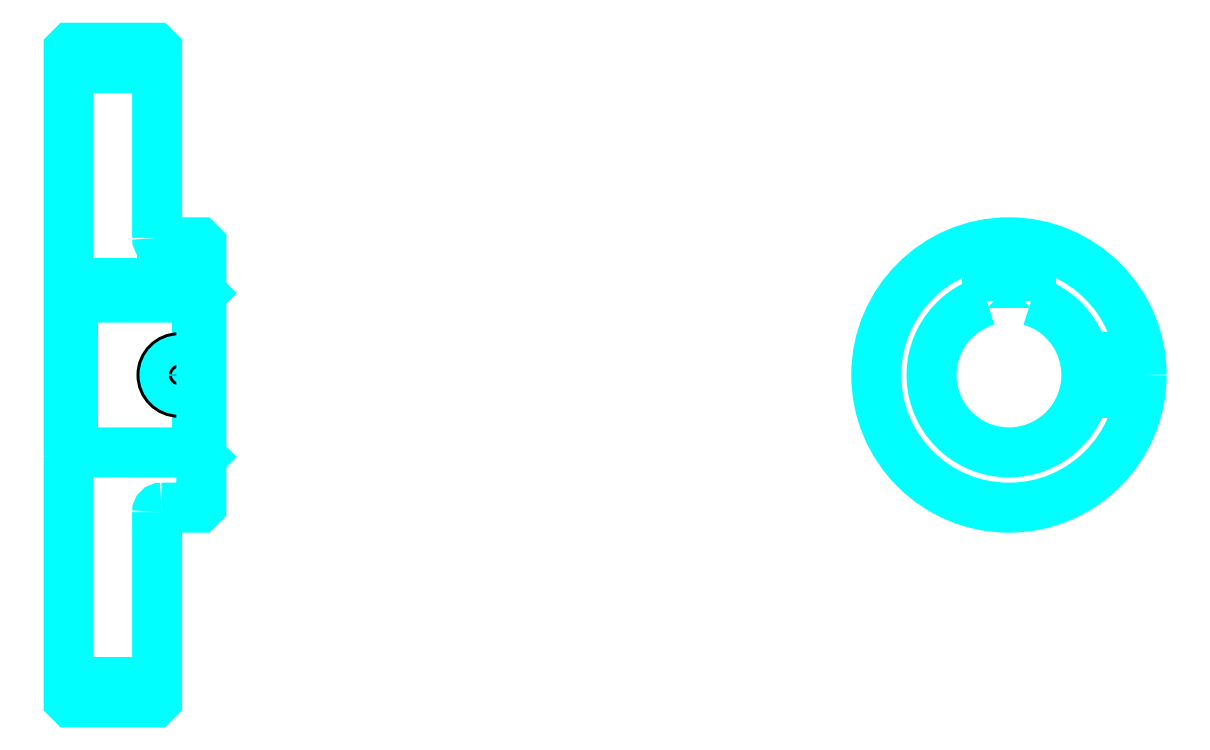
<metadata>
{"format":"dxf","ext":"dxf","renderer":"ezdxf+matplotlib","layout":"modelspace","background":"white","min_lineweight":24,"dpi":150}
</metadata>
<code>
0
SECTION
2
ENTITIES
0
LINE
8
0
10
158.5
20
229
30
0
11
178.5
21
229
31
0
0
LINE
8
0
10
158.5
20
89.96
30
0
11
178.5
21
89.96
31
0
0
LINE
8
0
10
187.5
20
142
30
0
11
188.5
21
141
31
0
0
LINE
8
0
10
187.5
20
177
30
0
11
188.5
21
178
31
0
0
LINE
8
0
10
159.5
20
177
30
0
11
159.5
21
142
31
0
0
POLYLINE
8
0
66
1
10
0
20
0
30
0
70
2
0
VERTEX
8
0
10
158.5
20
141
30
0
70
0
0
VERTEX
8
0
10
159.5
20
142
30
0
70
0
0
VERTEX
8
0
10
187.5
20
142
30
0
70
0
0
VERTEX
8
0
10
187.5
20
177
30
0
70
0
0
VERTEX
8
0
10
159.5
20
177
30
0
70
0
0
VERTEX
8
0
10
158.5
20
178
30
0
70
0
0
SEQEND
8
0
0
ARC
8
0
10
179.5
20
190.5
30
0
40
1
50
180
51
270
0
ARC
8
0
10
179.5
20
128.5
30
0
40
1
50
90
51
180
0
ARC
8
0
10
371.1
20
159.5
30
0
40
17.5
50
106.6
51
73.4
0
POLYLINE
8
0
66
1
10
0
20
0
30
0
70
2
0
VERTEX
8
0
10
376.1
20
176.2
30
0
70
0
0
VERTEX
8
0
10
376.1
20
180.3
30
0
70
0
0
VERTEX
8
0
10
366.1
20
180.3
30
0
70
0
0
VERTEX
8
0
10
366.1
20
176.2
30
0
70
0
0
SEQEND
8
0
0
LINE
8
0
10
158.5
20
180.3
30
0
11
188.5
21
180.3
31
0
0
POLYLINE
8
0
66
1
10
0
20
0
30
0
70
2
0
VERTEX
8
0
10
187.5
20
189.5
30
0
70
0
0
VERTEX
8
0
10
187.5
20
180.3
30
0
70
0
0
SEQEND
8
0
0
POLYLINE
8
0
66
1
10
0
20
0
30
0
70
2
0
VERTEX
8
0
10
179.5
20
189.5
30
0
70
0
0
VERTEX
8
0
10
179.5
20
180.3
30
0
70
0
0
SEQEND
8
0
0
POLYLINE
8
0
66
1
10
0
20
0
30
0
70
2
0
VERTEX
8
0
10
186.8
20
189.5
30
0
70
0
0
VERTEX
8
0
10
186.8
20
180.3
30
0
70
0
0
SEQEND
8
0
0
POLYLINE
8
0
66
1
10
0
20
0
30
0
70
2
0
VERTEX
8
0
10
180.2
20
189.5
30
0
70
0
0
VERTEX
8
0
10
180.2
20
180.3
30
0
70
0
0
SEQEND
8
0
0
POLYLINE
8
0
66
1
10
0
20
0
30
0
70
2
0
VERTEX
8
0
10
367.1
20
180.3
30
0
70
0
0
VERTEX
8
0
10
367.1
20
189.2
30
0
70
0
0
SEQEND
8
0
0
POLYLINE
8
0
66
1
10
0
20
0
30
0
70
2
0
VERTEX
8
0
10
375.1
20
180.3
30
0
70
0
0
VERTEX
8
0
10
375.1
20
189.2
30
0
70
0
0
SEQEND
8
0
0
POLYLINE
8
0
66
1
10
0
20
0
30
0
70
2
0
VERTEX
8
0
10
367.8
20
180.3
30
0
70
0
0
VERTEX
8
0
10
367.8
20
189.3
30
0
70
0
0
SEQEND
8
0
0
POLYLINE
8
0
66
1
10
0
20
0
30
0
70
2
0
VERTEX
8
0
10
374.4
20
180.3
30
0
70
0
0
VERTEX
8
0
10
374.4
20
189.3
30
0
70
0
0
SEQEND
8
0
0
CIRCLE
8
0
10
183.5
20
159.5
30
0
40
4
0
CIRCLE
8
0
10
183.5
20
159.5
30
0
40
3.325
0
POLYLINE
8
0
66
1
10
0
20
0
30
0
70
2
0
VERTEX
8
0
10
388.1
20
163.5
30
0
70
0
0
VERTEX
8
0
10
400.8
20
163.5
30
0
70
0
0
SEQEND
8
0
0
POLYLINE
8
0
66
1
10
0
20
0
30
0
70
2
0
VERTEX
8
0
10
388.1
20
155.5
30
0
70
0
0
VERTEX
8
0
10
400.8
20
155.5
30
0
70
0
0
SEQEND
8
0
0
POLYLINE
8
0
66
1
10
0
20
0
30
0
70
2
0
VERTEX
8
0
10
388.3
20
162.8
30
0
70
0
0
VERTEX
8
0
10
400.9
20
162.8
30
0
70
0
0
SEQEND
8
0
0
POLYLINE
8
0
66
1
10
0
20
0
30
0
70
2
0
VERTEX
8
0
10
388.3
20
156.1
30
0
70
0
0
VERTEX
8
0
10
400.9
20
156.1
30
0
70
0
0
SEQEND
8
0
0
POLYLINE
8
0
66
1
10
0
20
0
30
0
70
2
0
VERTEX
8
0
10
158.5
20
141
30
0
70
0
0
VERTEX
8
0
10
158.5
20
85.96
30
0
70
0
0
VERTEX
8
0
10
159
20
85.46
30
0
70
0
0
VERTEX
8
0
10
178
20
85.46
30
0
70
0
0
VERTEX
8
0
10
178.5
20
85.96
30
0
70
0
0
VERTEX
8
0
10
178.5
20
128.5
30
0
70
0
0
SEQEND
8
0
0
POLYLINE
8
0
66
1
10
0
20
0
30
0
70
2
0
VERTEX
8
0
10
179.5
20
129.5
30
0
70
0
0
VERTEX
8
0
10
188
20
129.5
30
0
70
0
0
VERTEX
8
0
10
188.5
20
130
30
0
70
0
0
VERTEX
8
0
10
188.5
20
189
30
0
70
0
0
VERTEX
8
0
10
188
20
189.5
30
0
70
0
0
VERTEX
8
0
10
179.5
20
189.5
30
0
70
0
0
SEQEND
8
0
0
POLYLINE
8
0
66
1
10
0
20
0
30
0
70
2
0
VERTEX
8
0
10
178.5
20
190.5
30
0
70
0
0
VERTEX
8
0
10
178.5
20
233
30
0
70
0
0
VERTEX
8
0
10
178
20
233.5
30
0
70
0
0
VERTEX
8
0
10
159
20
233.5
30
0
70
0
0
VERTEX
8
0
10
158.5
20
233
30
0
70
0
0
VERTEX
8
0
10
158.5
20
141
30
0
70
0
0
SEQEND
8
0
0
CIRCLE
8
0
10
371.1
20
159.5
30
0
40
30
0
ENDSEC
0
EOF

</code>
